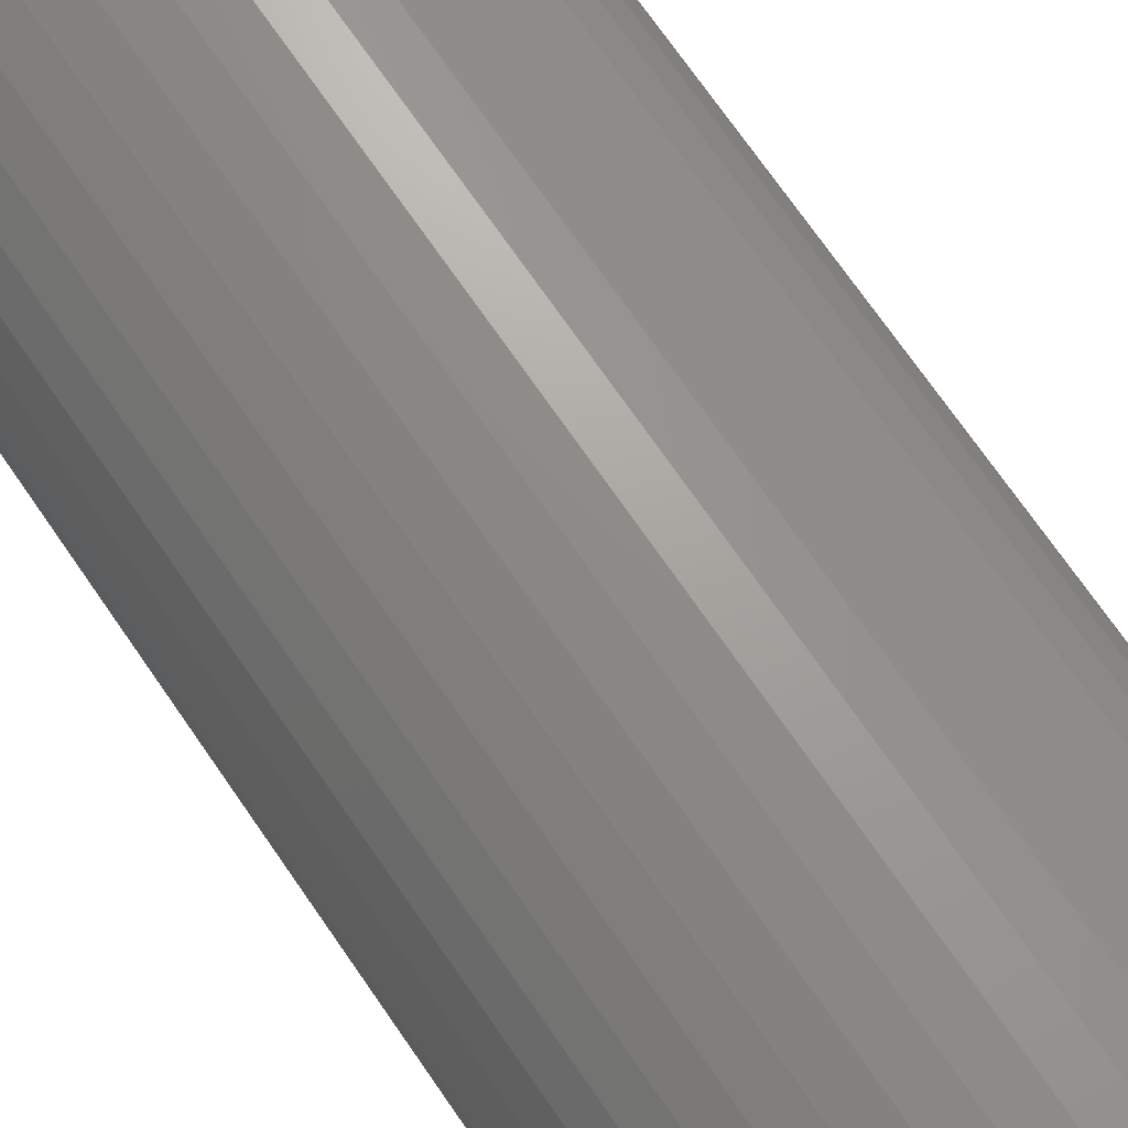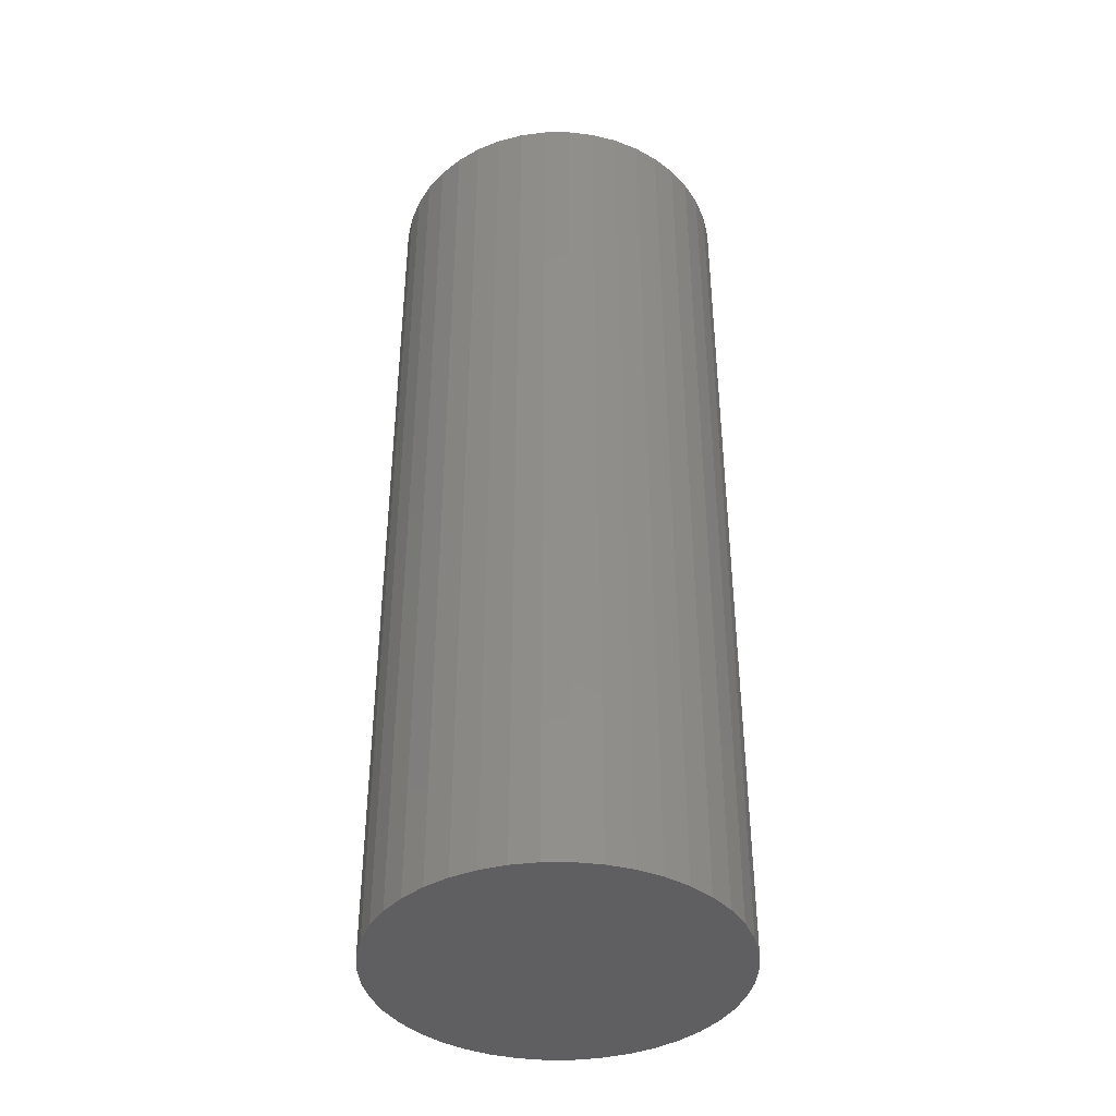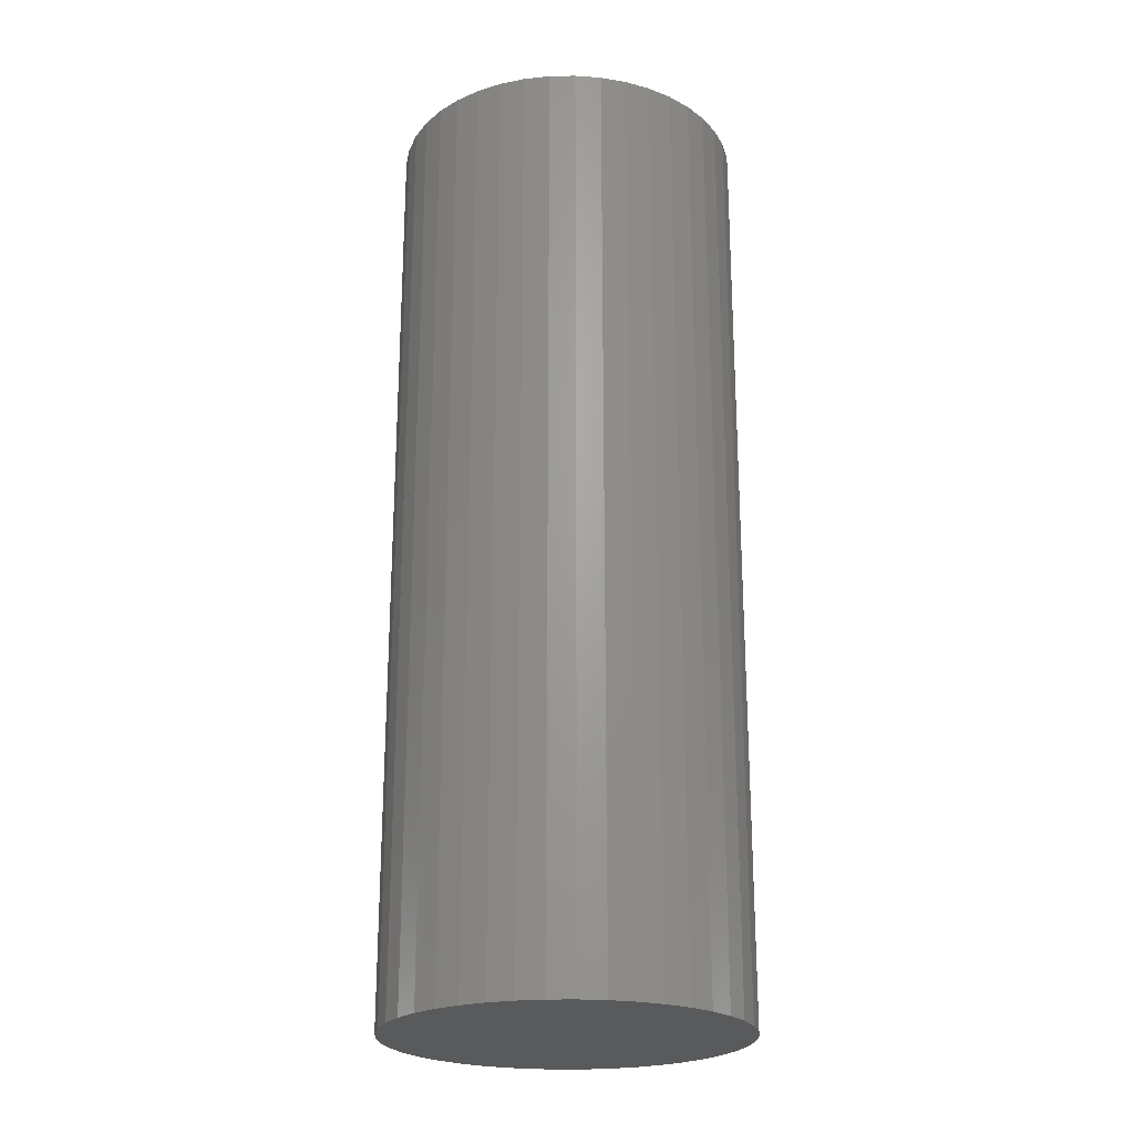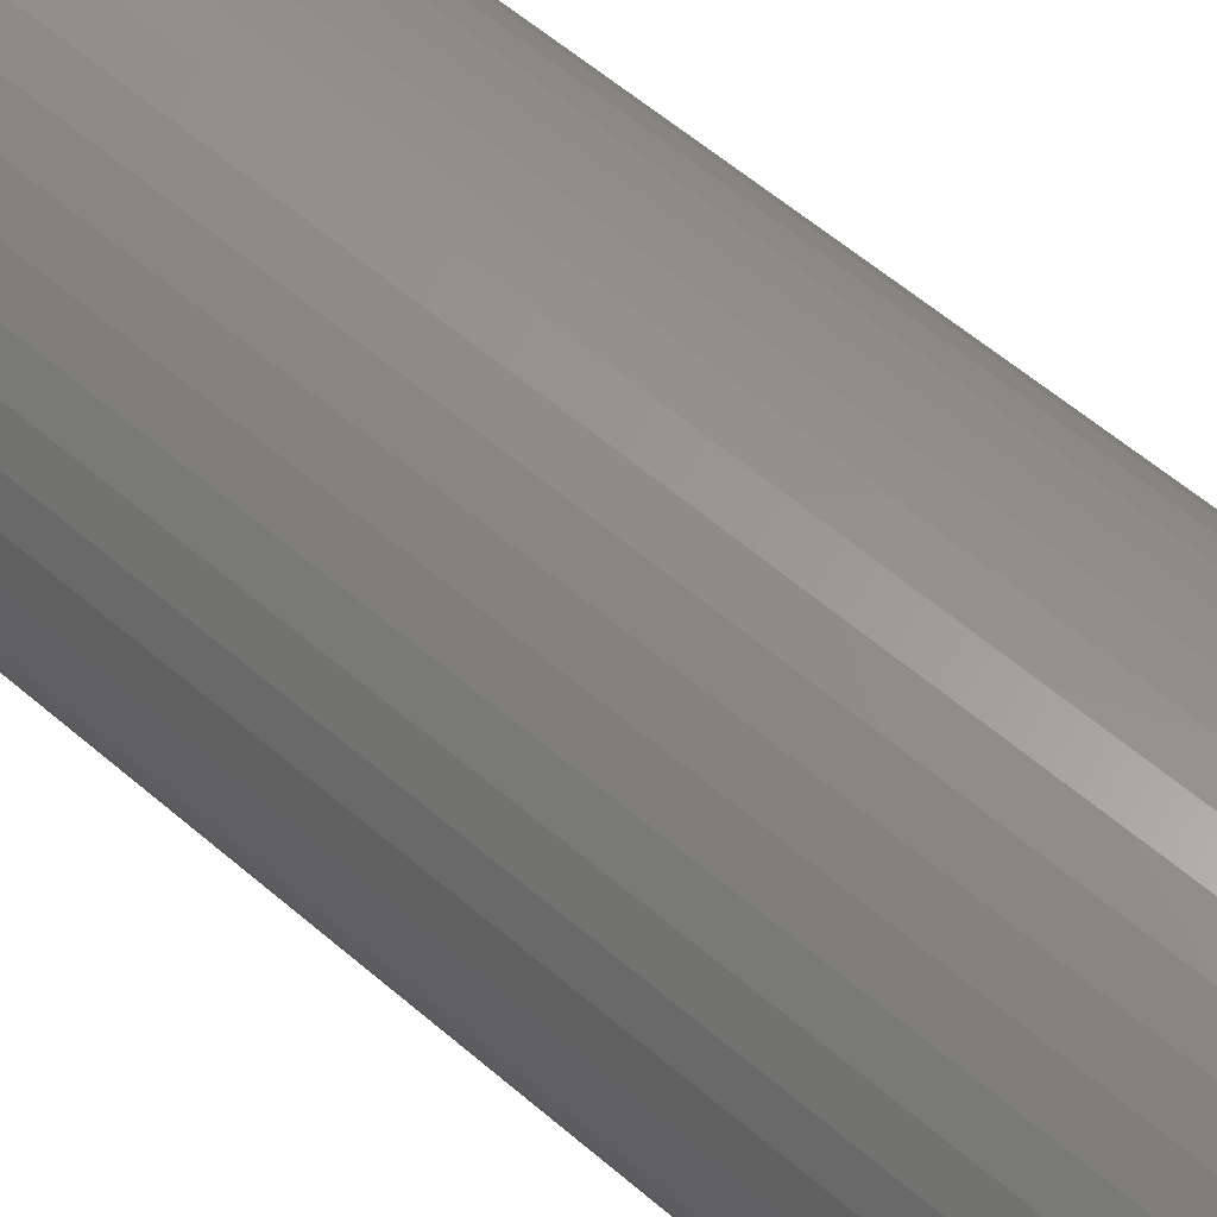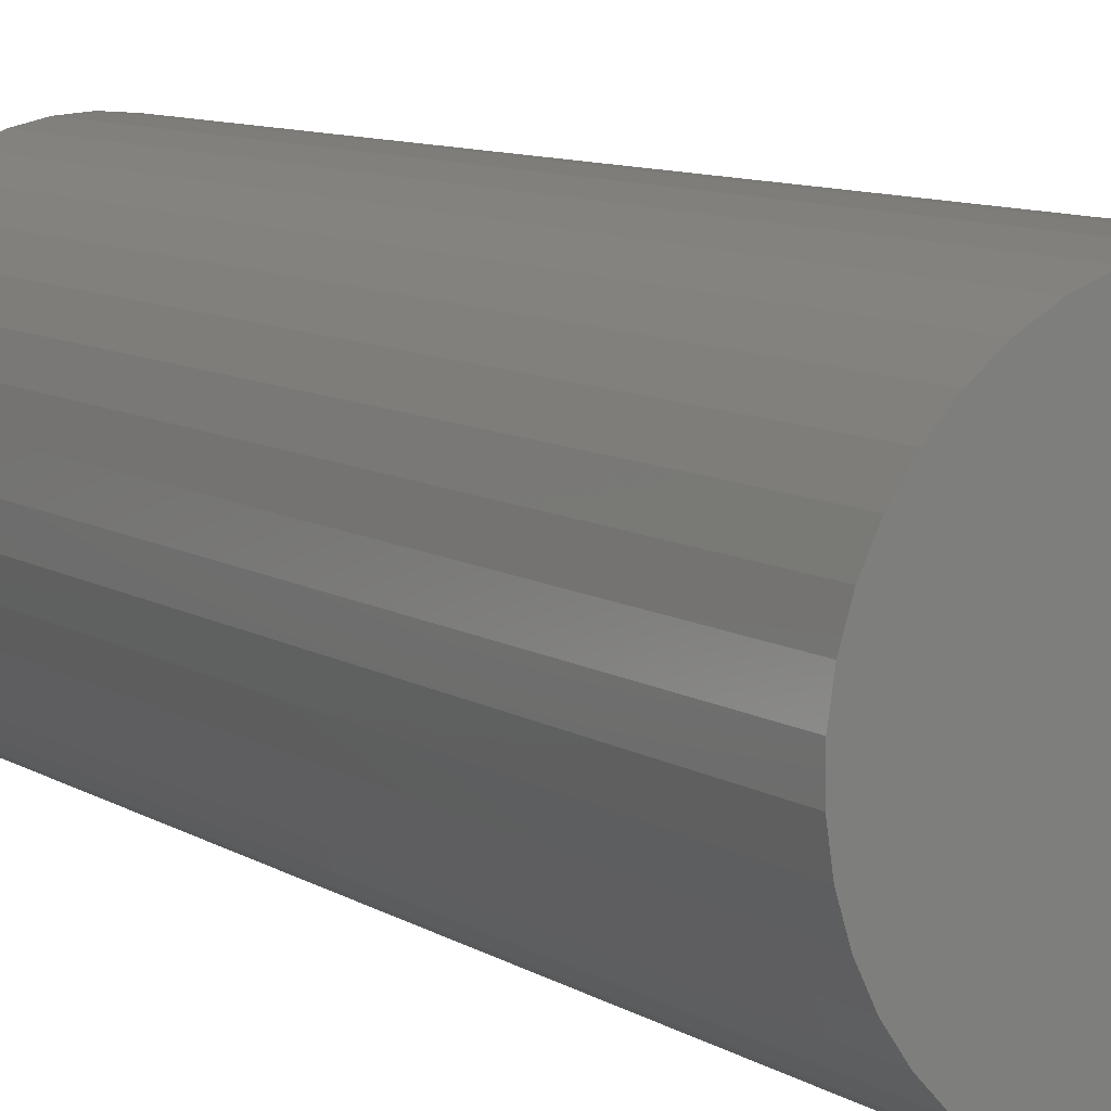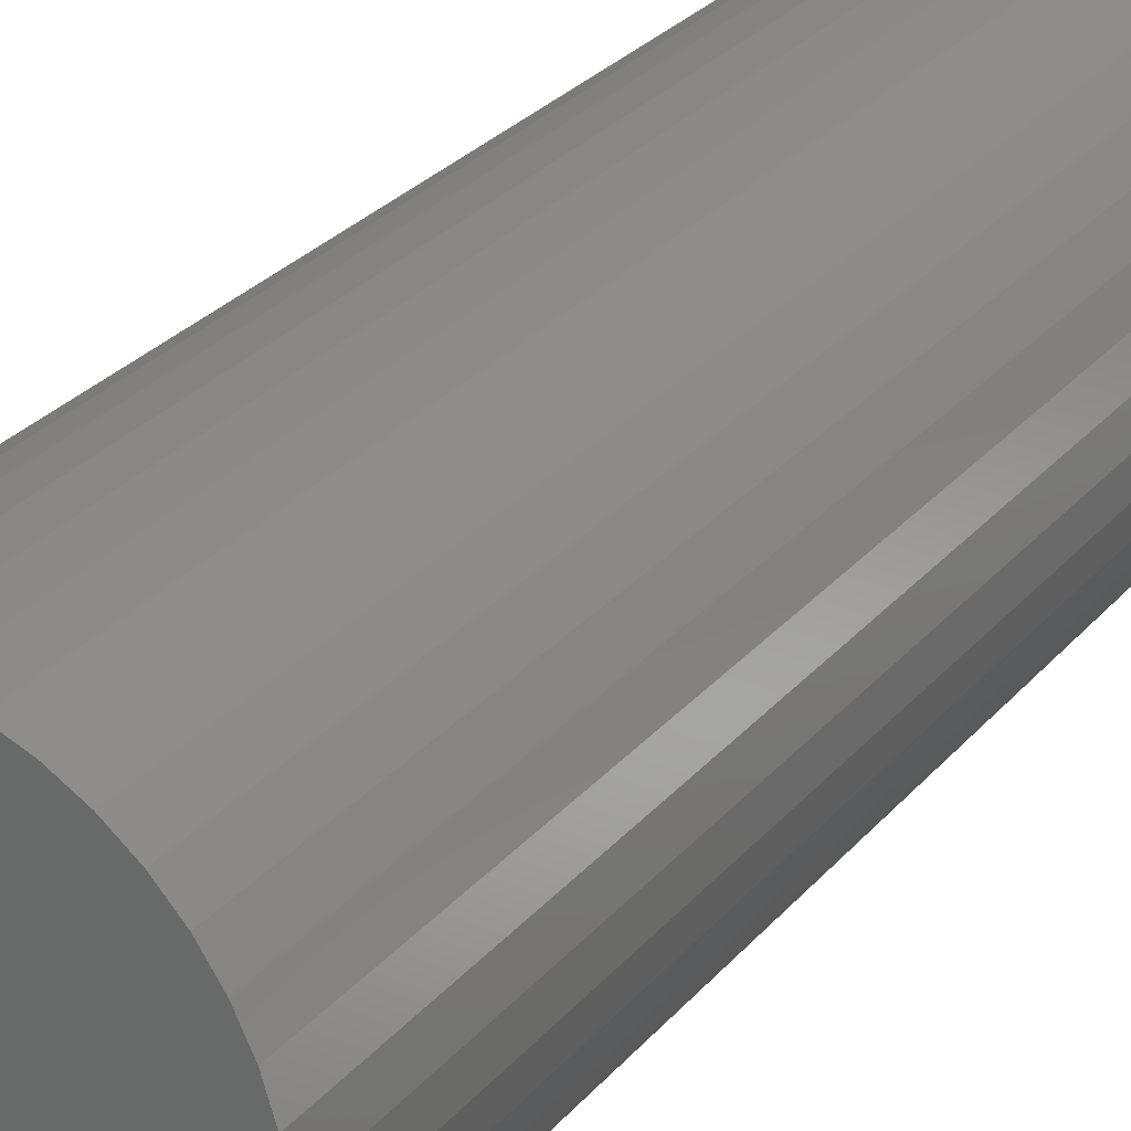
<metadata>
{"format":"stl","ext":"stl","renderer":"f3d","projection":"perspective","resolution":1024,"background":"white","views":[{"elev":71.3,"azim":-34.5,"up":"+Z"},{"elev":-40.2,"azim":-81.0,"up":"+Y"},{"elev":-23.2,"azim":-165.6,"up":"+Y"},{"elev":58.3,"azim":131.7,"up":"+Z"},{"elev":8.7,"azim":148.9,"up":"+Z"},{"elev":27.9,"azim":31.4,"up":"+Z"}]}
</metadata>
<code>
# stl→obj: 86 verts, 168 faces
v 0.075 0 0
v 0.08618 0.4 0.0008377
v 0.08618 0 0.0008377
v 0.09711 0.4 0.003332
v 0.09711 0 0.003332
v 0.1075 0.4 0.007427
v 0.1075 0 0.007427
v 0.1172 0.4 0.01303
v 0.1172 0 0.01303
v 0.126 0.4 0.02002
v 0.126 0 0.02002
v 0.1336 0.4 0.02824
v 0.1336 0 0.02824
v 0.14 0.4 0.0375
v 0.14 0 0.0375
v 0.1448 0.4 0.0476
v 0.1448 0 0.0476
v 0.1481 0.4 0.05831
v 0.1481 0 0.05831
v 0.1498 0.4 0.0694
v 0.1498 0 0.0694
v 0.1498 0.4 0.0806
v 0.1498 0 0.0806
v 0.1481 0.4 0.09169
v 0.1481 0 0.09169
v 0.1448 0.4 0.1024
v 0.1448 0 0.1024
v 0.14 0.4 0.1125
v 0.14 0 0.1125
v 0.1336 0.4 0.1218
v 0.1336 0 0.1218
v 0.126 0.4 0.13
v 0.126 0 0.13
v 0.1172 0.4 0.137
v 0.1172 0 0.137
v 0.1075 0.4 0.1426
v 0.1075 0 0.1426
v 0.09711 0.4 0.1467
v 0.09711 0 0.1467
v 0.08618 0.4 0.1492
v 0.08618 0 0.1492
v 0.075 0.4 0.15
v 0.075 0 0.15
v 0.06382 0.4 0.1492
v 0.06382 0 0.1492
v 0.05289 0.4 0.1467
v 0.05289 0 0.1467
v 0.04246 0.4 0.1426
v 0.04246 0 0.1426
v 0.03275 0.4 0.137
v 0.03275 0 0.137
v 0.02399 0.4 0.13
v 0.02399 0 0.13
v 0.01636 0.4 0.1218
v 0.01636 0 0.1218
v 0.01005 0.4 0.1125
v 0.01005 0 0.1125
v 0.005184 0.4 0.1024
v 0.005184 0 0.1024
v 0.00188 0.4 0.09169
v 0.00188 0 0.09169
v 0.0002097 0.4 0.0806
v 0.0002097 0 0.0806
v 0.0002097 0.4 0.0694
v 0.0002097 0 0.0694
v 0.00188 0.4 0.05831
v 0.00188 0 0.05831
v 0.005184 0.4 0.0476
v 0.005184 0 0.0476
v 0.01005 0.4 0.0375
v 0.01005 0 0.0375
v 0.01636 0.4 0.02824
v 0.01636 0 0.02824
v 0.02399 0.4 0.02002
v 0.02399 0 0.02002
v 0.03275 0.4 0.01303
v 0.03275 0 0.01303
v 0.04246 0.4 0.007427
v 0.04246 0 0.007427
v 0.05289 0.4 0.003332
v 0.05289 0 0.003332
v 0.06382 0.4 0.0008377
v 0.06382 0 0.0008377
v 0.075 0.4 0
v 0.075 0.4 0.075
v 0.075 0 0.075
f 1 2 3
f 3 2 4
f 3 4 5
f 5 4 6
f 5 6 7
f 7 6 8
f 7 8 9
f 9 8 10
f 9 10 11
f 11 10 12
f 11 12 13
f 13 12 14
f 13 14 15
f 15 14 16
f 15 16 17
f 17 16 18
f 17 18 19
f 19 18 20
f 19 20 21
f 21 20 22
f 21 22 23
f 23 22 24
f 23 24 25
f 25 24 26
f 25 26 27
f 27 26 28
f 27 28 29
f 29 28 30
f 29 30 31
f 31 30 32
f 31 32 33
f 33 32 34
f 33 34 35
f 35 34 36
f 35 36 37
f 37 36 38
f 37 38 39
f 39 38 40
f 39 40 41
f 41 40 42
f 41 42 43
f 43 42 44
f 43 44 45
f 45 44 46
f 45 46 47
f 47 46 48
f 47 48 49
f 49 48 50
f 49 50 51
f 51 50 52
f 51 52 53
f 53 52 54
f 53 54 55
f 55 54 56
f 55 56 57
f 57 56 58
f 57 58 59
f 59 58 60
f 59 60 61
f 61 60 62
f 61 62 63
f 63 62 64
f 63 64 65
f 65 64 66
f 65 66 67
f 67 66 68
f 67 68 69
f 69 68 70
f 69 70 71
f 71 70 72
f 71 72 73
f 73 72 74
f 73 74 75
f 75 74 76
f 75 76 77
f 77 76 78
f 77 78 79
f 79 78 80
f 79 80 81
f 81 80 82
f 81 82 83
f 83 82 84
f 83 84 1
f 1 84 2
f 46 44 85
f 85 44 42
f 85 42 40
f 52 50 85
f 85 50 48
f 85 48 46
f 58 56 85
f 85 56 54
f 85 54 52
f 64 62 85
f 85 62 60
f 85 60 58
f 70 68 85
f 85 68 66
f 85 66 64
f 76 74 85
f 85 74 72
f 85 72 70
f 82 80 85
f 85 80 78
f 85 78 76
f 4 2 85
f 85 2 84
f 85 84 82
f 10 8 85
f 85 8 6
f 85 6 4
f 16 14 85
f 85 14 12
f 85 12 10
f 22 20 85
f 85 20 18
f 85 18 16
f 28 26 85
f 85 26 24
f 85 24 22
f 34 32 85
f 85 32 30
f 85 30 28
f 40 38 85
f 85 38 36
f 85 36 34
f 39 41 86
f 86 41 43
f 86 43 45
f 33 35 86
f 86 35 37
f 86 37 39
f 27 29 86
f 86 29 31
f 86 31 33
f 21 23 86
f 86 23 25
f 86 25 27
f 15 17 86
f 86 17 19
f 86 19 21
f 9 11 86
f 86 11 13
f 86 13 15
f 3 5 86
f 86 5 7
f 86 7 9
f 81 83 86
f 86 83 1
f 86 1 3
f 75 77 86
f 86 77 79
f 86 79 81
f 69 71 86
f 86 71 73
f 86 73 75
f 63 65 86
f 86 65 67
f 86 67 69
f 57 59 86
f 86 59 61
f 86 61 63
f 51 53 86
f 86 53 55
f 86 55 57
f 45 47 86
f 86 47 49
f 86 49 51

</code>
